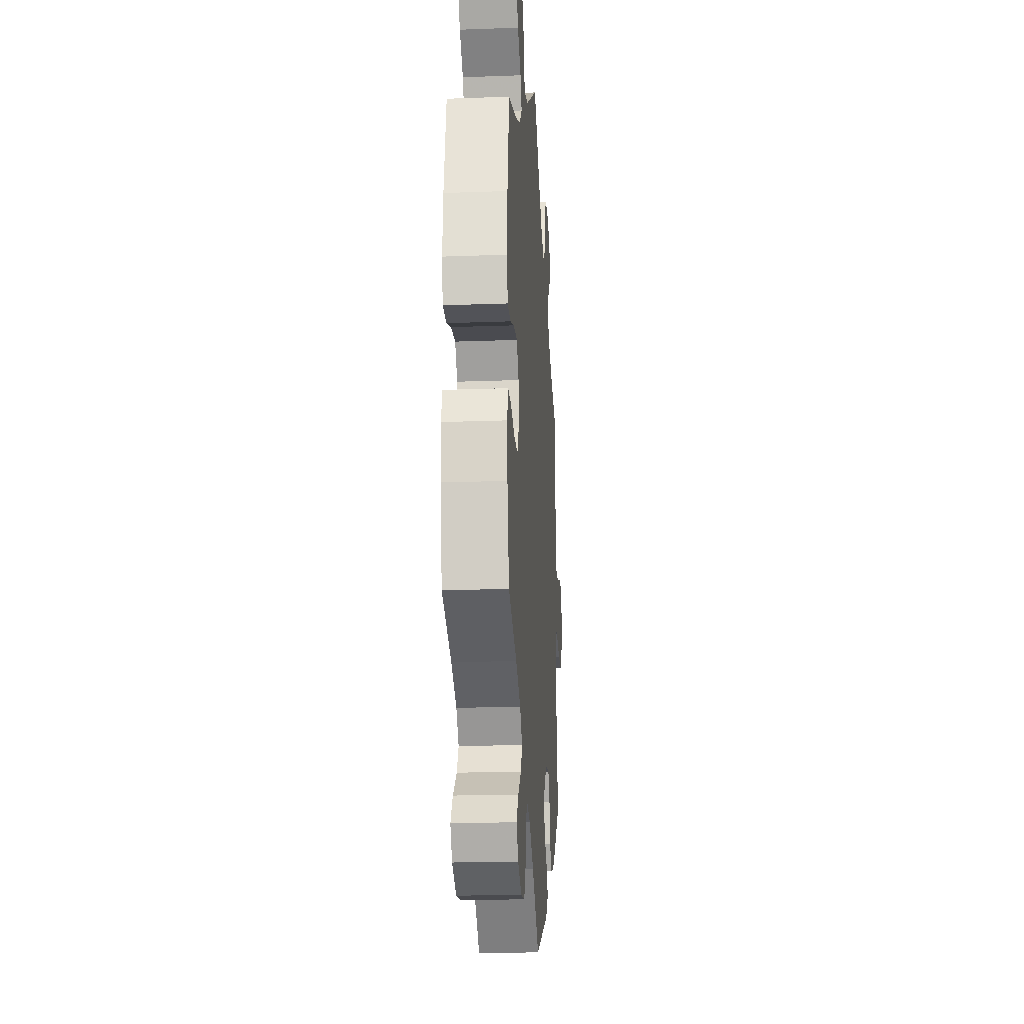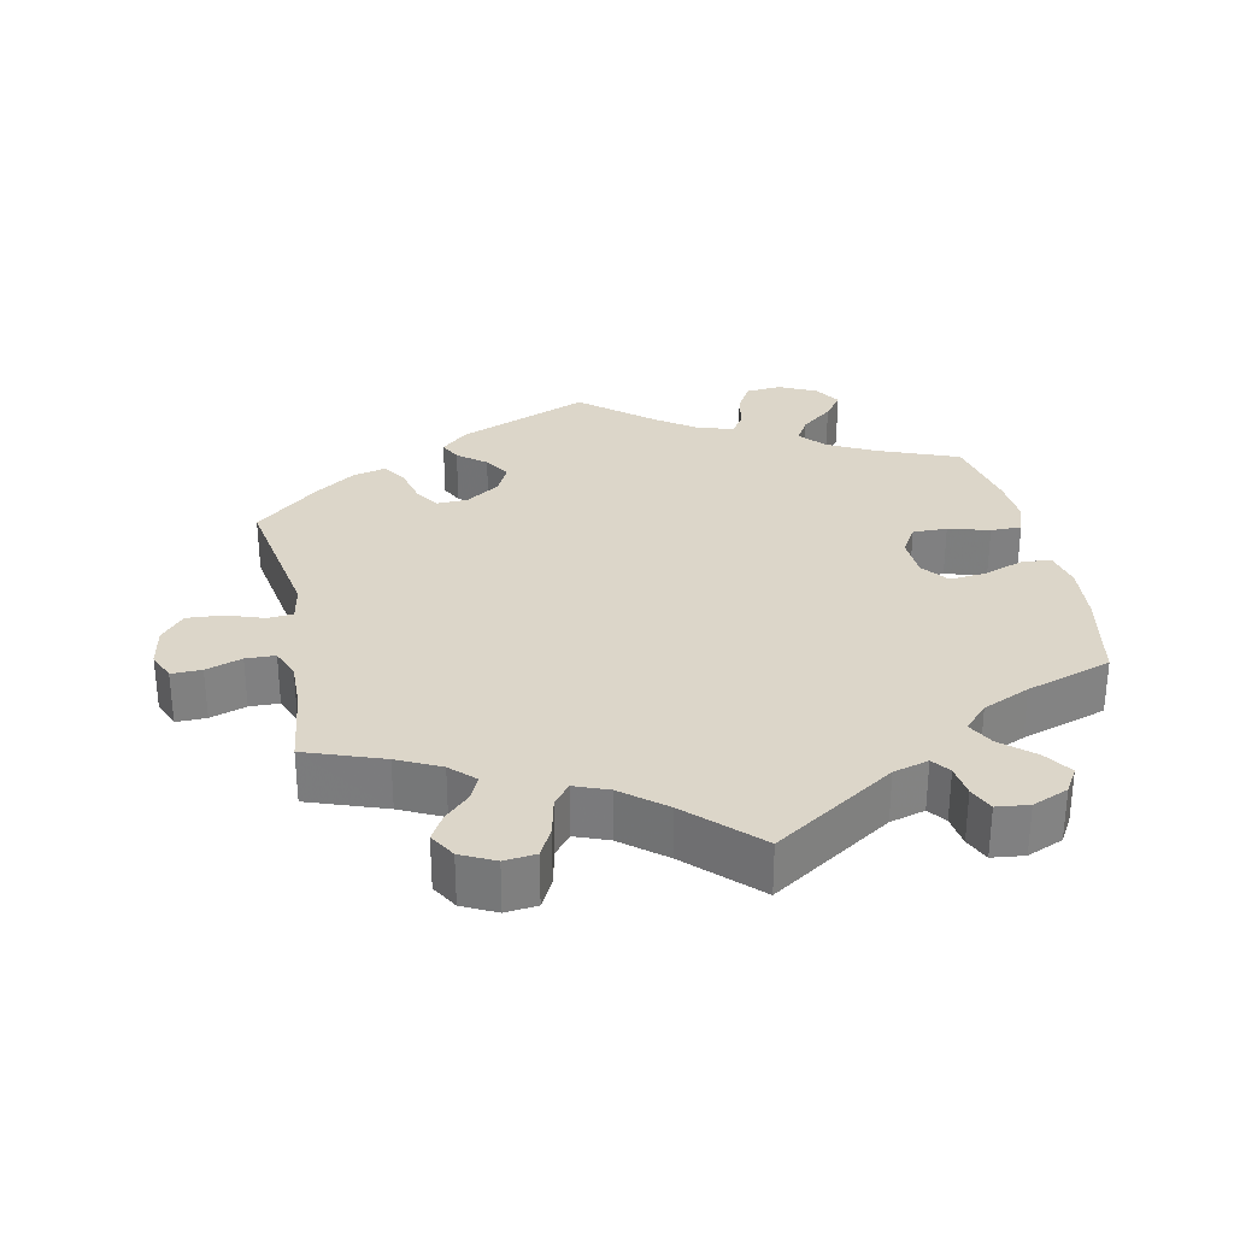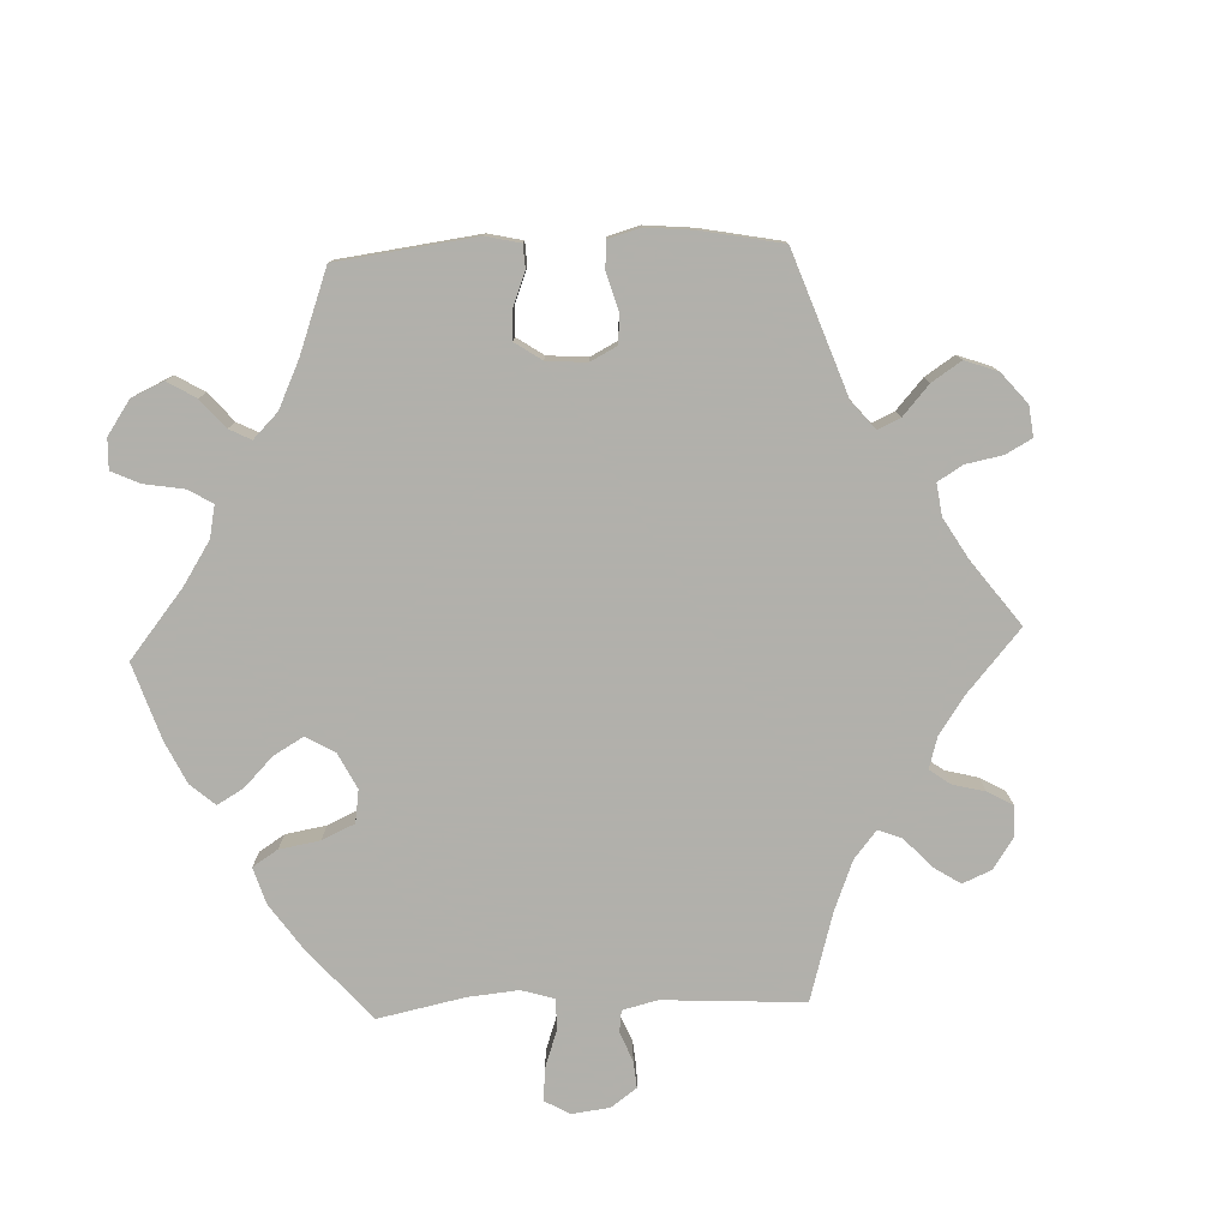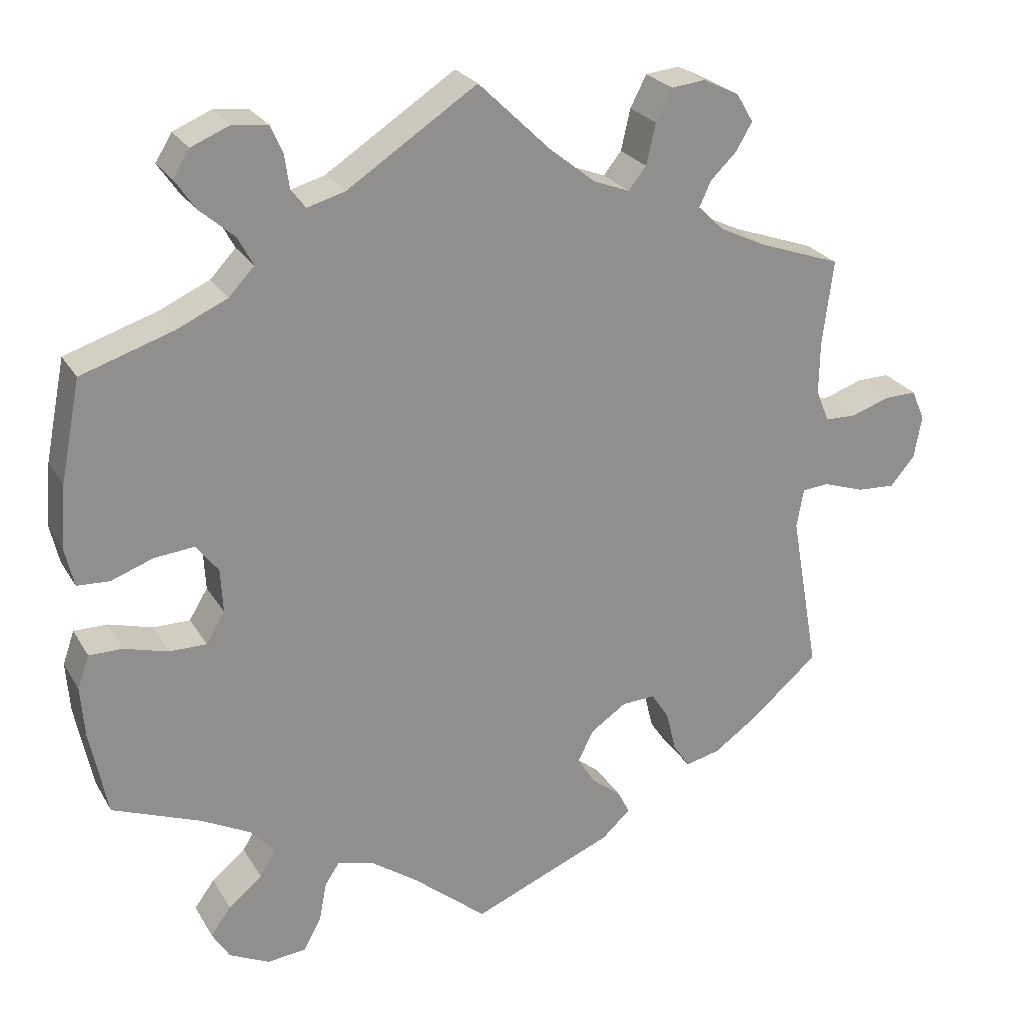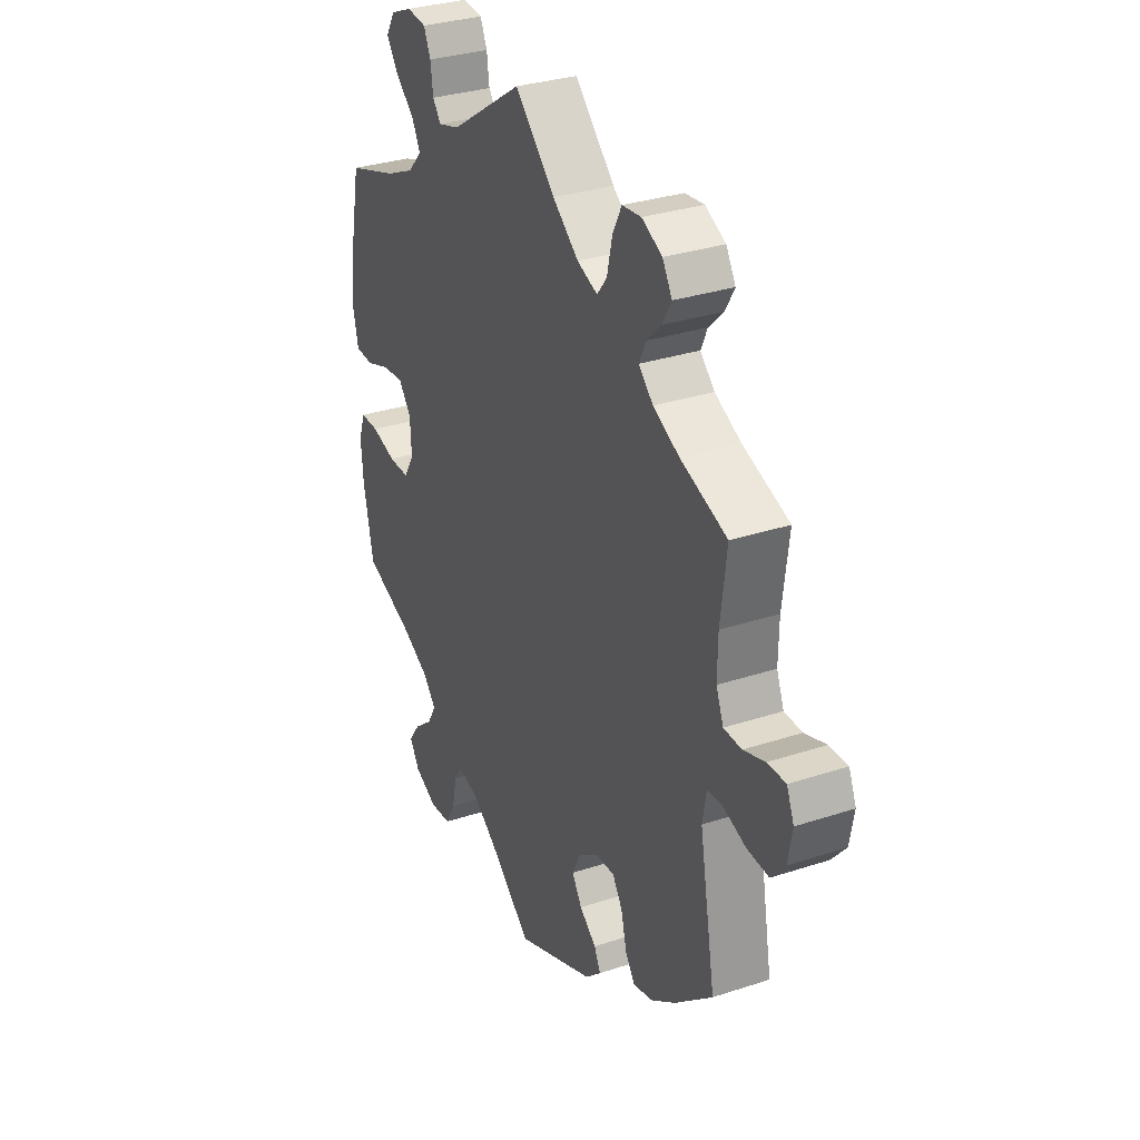
<metadata>
{"format":"obj","ext":"obj","renderer":"f3d","projection":"perspective","resolution":1024,"background":"white","views":[{"elev":-20.0,"azim":93.9,"up":"+Z"},{"elev":30.2,"azim":-11.5,"up":"+Y"},{"elev":-78.5,"azim":-147.7,"up":"+Y"},{"elev":24.7,"azim":156.2,"up":"+Z"},{"elev":31.6,"azim":-115.0,"up":"+Z"}]}
</metadata>
<code>
v -0.464 0.07 -0.081
v -0.473 0.07 -0.03
v -0.508 0.07 -0.027
v -0.561 0.07 -0.045
v -0.611 0.07 -0.048
v -0.643 0.07 -0.01
v -0.653 0.07 0.045
v -0.636 0.07 0.085
v -0.594 0.07 0.084
v -0.544 0.07 0.067
v -0.503 0.07 0.068
v -0.486 0.07 0.11
v -0.487 0.07 0.177
v -0.501 0.07 0.289
v -0.393 0.07 0.327
v -0.333 0.07 0.356
v -0.3 0.07 0.388
v -0.315 0.07 0.421
v -0.349 0.07 0.454
v -0.37 0.07 0.49
v -0.348 0.07 0.527
v -0.301 0.07 0.55
v -0.257 0.07 0.545
v -0.236 0.07 0.504
v -0.224 0.07 0.451
v -0.201 0.07 0.422
v -0.154 0.07 0.44
v -0.094 0.07 0.488
v -0.001 0.07 0.578
v 0.167 0.07 0.468
v 0.216 0.07 0.454
v 0.235 0.07 0.479
v 0.241 0.07 0.523
v 0.257 0.07 0.558
v 0.302 0.07 0.563
v 0.352 0.07 0.542
v 0.373 0.07 0.507
v 0.347 0.07 0.469
v 0.302 0.07 0.43
v 0.282 0.07 0.393
v 0.315 0.07 0.358
v 0.381 0.07 0.328
v 0.5 0.07 0.289
v 0.526 0.07 0.158
v 0.533 0.07 0.078
v 0.521 0.07 0.026
v 0.479 0.07 0.024
v 0.424 0.07 0.044
v 0.373 0.07 0.049
v 0.344 0.07 0.012
v 0.341 0.07 -0.045
v 0.365 0.07 -0.085
v 0.413 0.07 -0.085
v 0.47 0.07 -0.069
v 0.513 0.07 -0.069
v 0.528 0.07 -0.112
v 0.523 0.07 -0.178
v 0.5 0.07 -0.289
v 0.386 0.07 -0.333
v 0.322 0.07 -0.366
v 0.291 0.07 -0.401
v 0.311 0.07 -0.436
v 0.355 0.07 -0.472
v 0.381 0.07 -0.508
v 0.358 0.07 -0.545
v 0.306 0.07 -0.57
v 0.256 0.07 -0.565
v 0.233 0.07 -0.524
v 0.223 0.07 -0.472
v 0.204 0.07 -0.443
v 0.156 0.07 -0.456
v 0.096 0.07 -0.498
v 0 0.07 -0.578
v -0.183 0.07 -0.502
v -0.22 0.07 -0.468
v -0.205 0.07 -0.438
v -0.166 0.07 -0.407
v -0.143 0.07 -0.371
v -0.163 0.07 -0.33
v -0.21 0.07 -0.298
v -0.253 0.07 -0.296
v -0.276 0.07 -0.331
v -0.289 0.07 -0.384
v -0.311 0.07 -0.416
v -0.356 0.07 -0.405
v -0.413 0.07 -0.365
v -0.501 0.07 -0.289
v -0.464 0 -0.081
v -0.473 0 -0.03
v -0.508 0 -0.027
v -0.561 0 -0.045
v -0.611 0 -0.048
v -0.643 0 -0.01
v -0.653 0 0.045
v -0.636 0 0.085
v -0.594 0 0.084
v -0.544 0 0.067
v -0.503 0 0.068
v -0.486 0 0.11
v -0.487 0 0.177
v -0.501 0 0.289
v -0.393 0 0.327
v -0.333 0 0.356
v -0.3 0 0.388
v -0.315 0 0.421
v -0.349 0 0.454
v -0.37 0 0.49
v -0.348 0 0.527
v -0.301 0 0.55
v -0.257 0 0.545
v -0.236 0 0.504
v -0.224 0 0.451
v -0.201 0 0.422
v -0.154 0 0.44
v -0.094 0 0.488
v -0.001 0 0.578
v 0.167 0 0.468
v 0.216 0 0.454
v 0.235 0 0.479
v 0.241 0 0.523
v 0.257 0 0.558
v 0.302 0 0.563
v 0.352 0 0.542
v 0.373 0 0.507
v 0.347 0 0.469
v 0.302 0 0.43
v 0.282 0 0.393
v 0.315 0 0.358
v 0.381 0 0.328
v 0.5 0 0.289
v 0.526 0 0.158
v 0.533 0 0.078
v 0.521 0 0.026
v 0.479 0 0.024
v 0.424 0 0.044
v 0.373 0 0.049
v 0.344 0 0.012
v 0.341 0 -0.045
v 0.365 0 -0.085
v 0.413 0 -0.085
v 0.47 0 -0.069
v 0.513 0 -0.069
v 0.528 0 -0.112
v 0.523 0 -0.178
v 0.5 0 -0.289
v 0.386 0 -0.333
v 0.322 0 -0.366
v 0.291 0 -0.401
v 0.311 0 -0.436
v 0.355 0 -0.472
v 0.381 0 -0.508
v 0.358 0 -0.545
v 0.306 0 -0.57
v 0.256 0 -0.565
v 0.233 0 -0.524
v 0.223 0 -0.472
v 0.204 0 -0.443
v 0.156 0 -0.456
v 0.096 0 -0.498
v 0 0 -0.578
v -0.183 0 -0.502
v -0.22 0 -0.468
v -0.205 0 -0.438
v -0.166 0 -0.407
v -0.143 0 -0.371
v -0.163 0 -0.33
v -0.21 0 -0.298
v -0.253 0 -0.296
v -0.276 0 -0.331
v -0.289 0 -0.384
v -0.311 0 -0.416
v -0.356 0 -0.405
v -0.413 0 -0.365
v -0.501 0 -0.289
f 86 87 1
f 85 86 1 2
f 82 83 84 85
f 81 82 85 2
f 80 81 2
f 79 80 2
f 74 75 76 77
f 72 73 74 77
f 71 72 77 78
f 70 71 78 79
f 66 67 68 69
f 66 69 70
f 65 66 70
f 62 63 64 65
f 61 62 65 70
f 60 61 70 79
f 56 57 58 59
f 53 54 55 56
f 52 53 56 59
f 51 52 59 60
f 45 46 47 48
f 45 48 49
f 42 43 44 45
f 41 42 45 49
f 40 41 49 50
f 36 37 38 39
f 36 39 40
f 35 36 40
f 32 33 34 35
f 31 32 35 40
f 30 31 40 50
f 28 29 30 50
f 22 23 24 25
f 20 21 22 25
f 18 19 20 25
f 17 18 25 26
f 16 17 26
f 13 14 15
f 12 13 15 16
f 11 12 16 26
f 7 8 9 10
f 7 10 11
f 6 7 11
f 3 4 5 6
f 2 3 6 11
f 27 28 50 51
f 27 51 60 79
f 26 27 79
f 2 11 26 79
f 88 174 173
f 89 88 173 172
f 172 171 170 169
f 89 172 169 168
f 89 168 167
f 89 167 166
f 164 163 162 161
f 164 161 160 159
f 165 164 159 158
f 166 165 158 157
f 156 155 154 153
f 157 156 153
f 157 153 152
f 152 151 150 149
f 157 152 149 148
f 166 157 148 147
f 146 145 144 143
f 143 142 141 140
f 146 143 140 139
f 147 146 139 138
f 135 134 133 132
f 136 135 132
f 132 131 130 129
f 136 132 129 128
f 137 136 128 127
f 126 125 124 123
f 127 126 123
f 127 123 122
f 122 121 120 119
f 127 122 119 118
f 137 127 118 117
f 137 117 116 115
f 112 111 110 109
f 112 109 108 107
f 112 107 106 105
f 113 112 105 104
f 113 104 103
f 102 101 100
f 103 102 100 99
f 113 103 99 98
f 97 96 95 94
f 98 97 94
f 98 94 93
f 93 92 91 90
f 98 93 90 89
f 138 137 115 114
f 166 147 138 114
f 166 114 113
f 166 113 98 89
f 1 88 89 2
f 2 89 90 3
f 3 90 91 4
f 4 91 92 5
f 5 92 93 6
f 6 93 94 7
f 7 94 95 8
f 8 95 96 9
f 9 96 97 10
f 10 97 98 11
f 11 98 99 12
f 12 99 100 13
f 13 100 101 14
f 14 101 102 15
f 15 102 103 16
f 16 103 104 17
f 17 104 105 18
f 18 105 106 19
f 19 106 107 20
f 20 107 108 21
f 21 108 109 22
f 22 109 110 23
f 23 110 111 24
f 24 111 112 25
f 25 112 113 26
f 26 113 114 27
f 27 114 115 28
f 28 115 116 29
f 29 116 117 30
f 30 117 118 31
f 31 118 119 32
f 32 119 120 33
f 33 120 121 34
f 34 121 122 35
f 35 122 123 36
f 36 123 124 37
f 37 124 125 38
f 38 125 126 39
f 39 126 127 40
f 40 127 128 41
f 41 128 129 42
f 42 129 130 43
f 43 130 131 44
f 44 131 132 45
f 45 132 133 46
f 46 133 134 47
f 47 134 135 48
f 48 135 136 49
f 49 136 137 50
f 50 137 138 51
f 51 138 139 52
f 52 139 140 53
f 53 140 141 54
f 54 141 142 55
f 55 142 143 56
f 56 143 144 57
f 57 144 145 58
f 58 145 146 59
f 59 146 147 60
f 60 147 148 61
f 61 148 149 62
f 62 149 150 63
f 63 150 151 64
f 64 151 152 65
f 65 152 153 66
f 66 153 154 67
f 67 154 155 68
f 68 155 156 69
f 69 156 157 70
f 70 157 158 71
f 71 158 159 72
f 72 159 160 73
f 73 160 161 74
f 74 161 162 75
f 75 162 163 76
f 76 163 164 77
f 77 164 165 78
f 78 165 166 79
f 79 166 167 80
f 80 167 168 81
f 81 168 169 82
f 82 169 170 83
f 83 170 171 84
f 84 171 172 85
f 85 172 173 86
f 86 173 174 87
f 87 174 88 1

</code>
